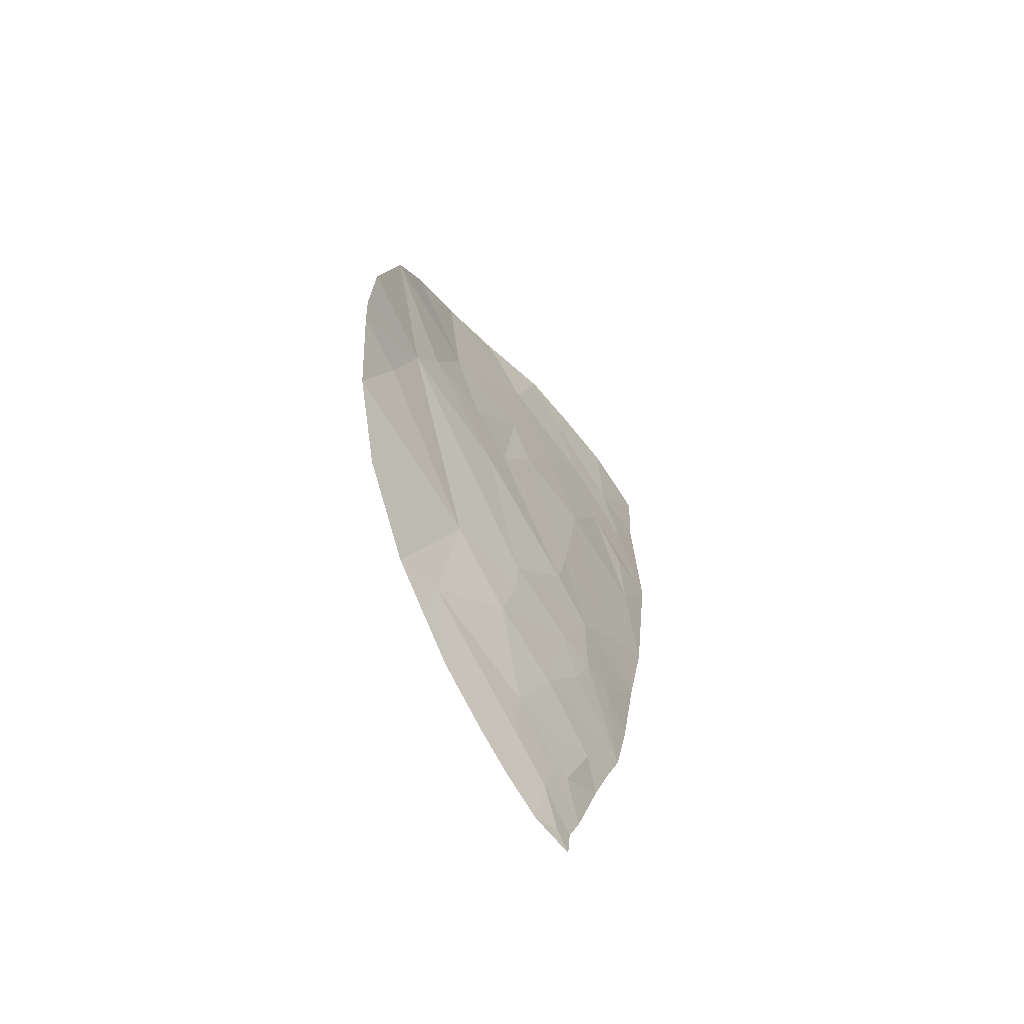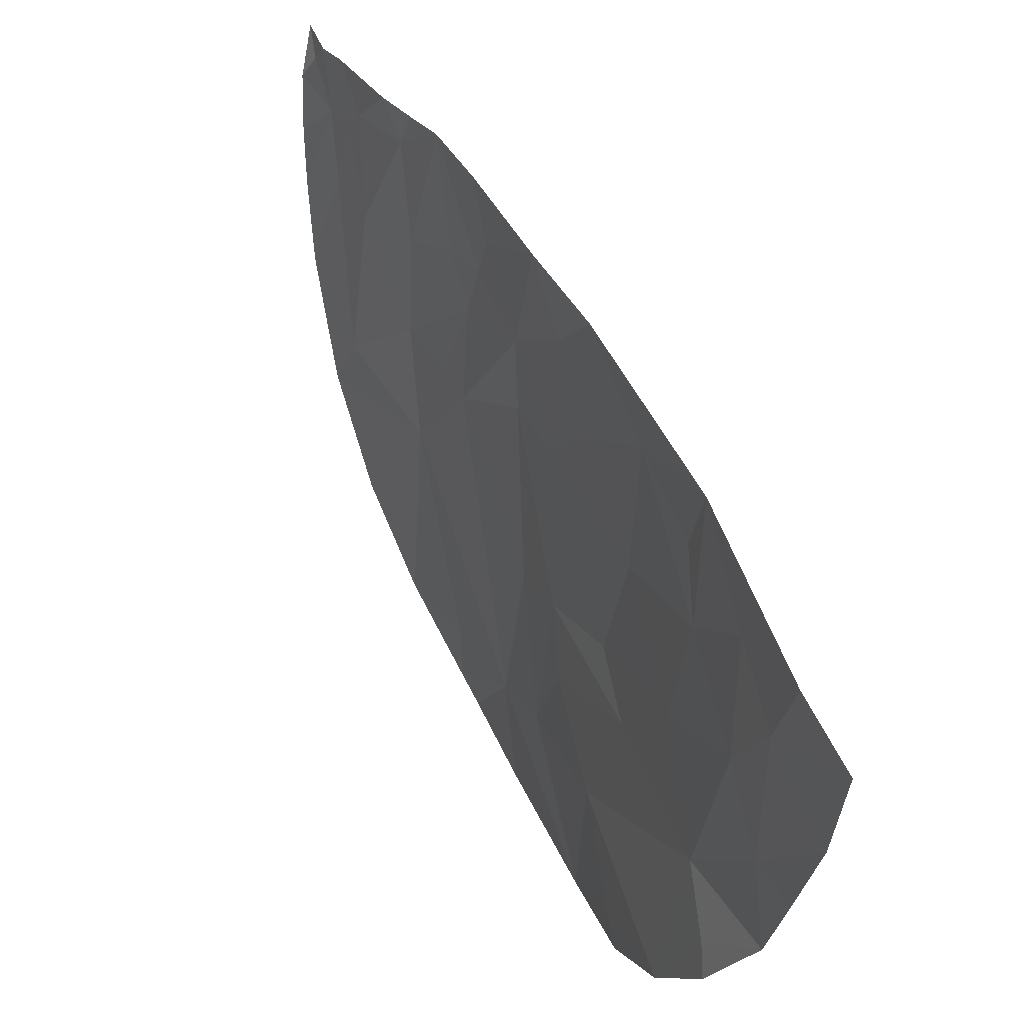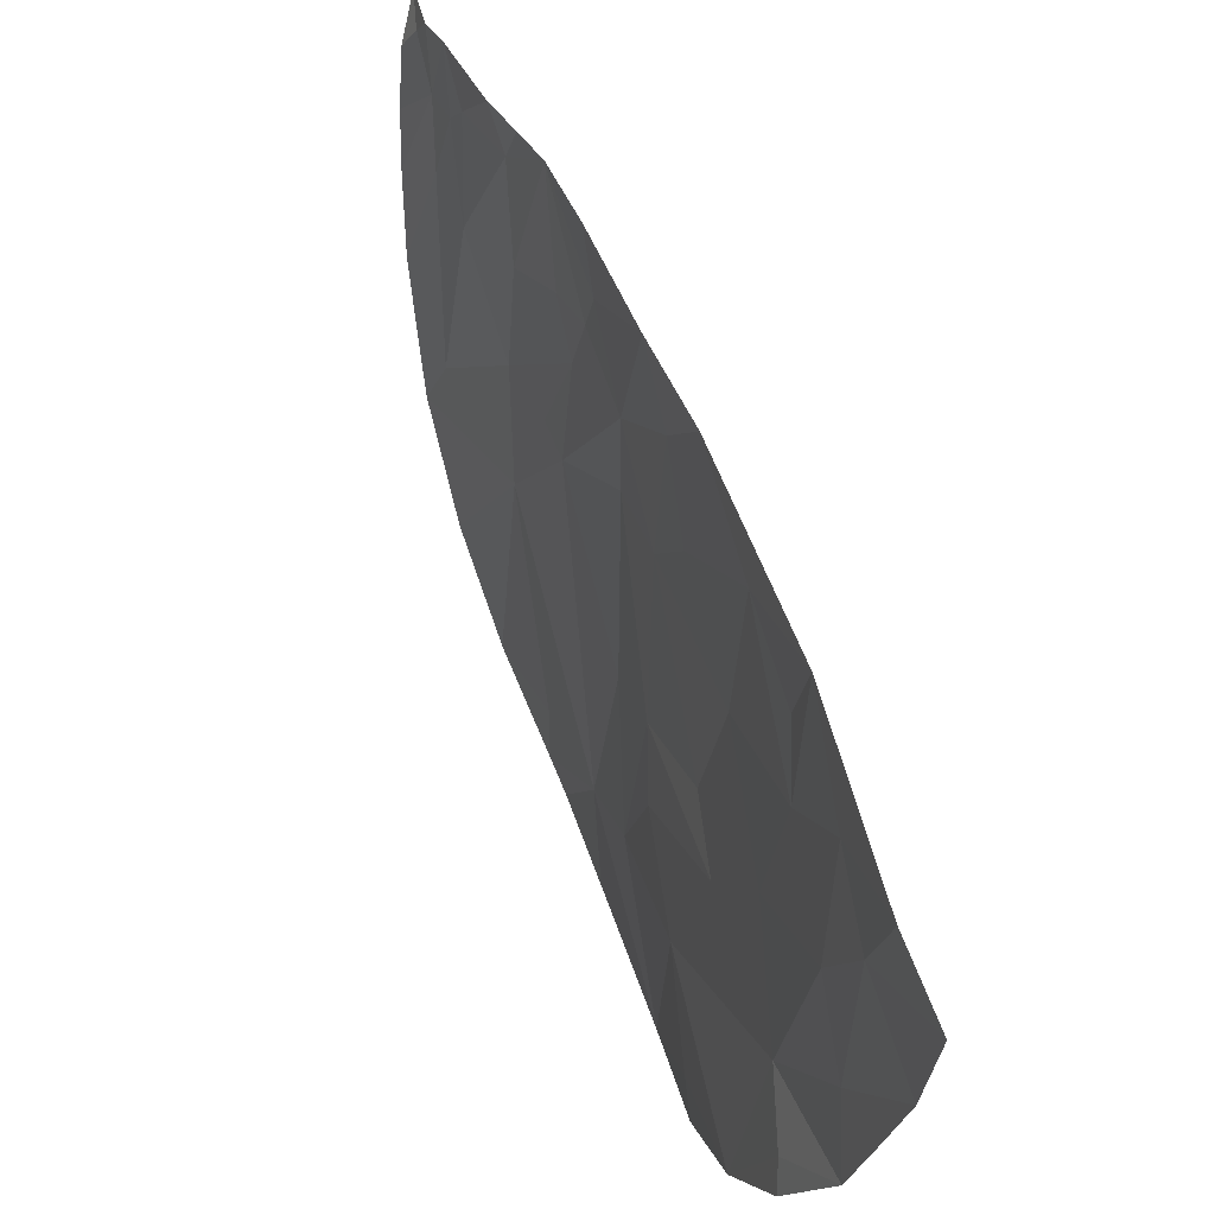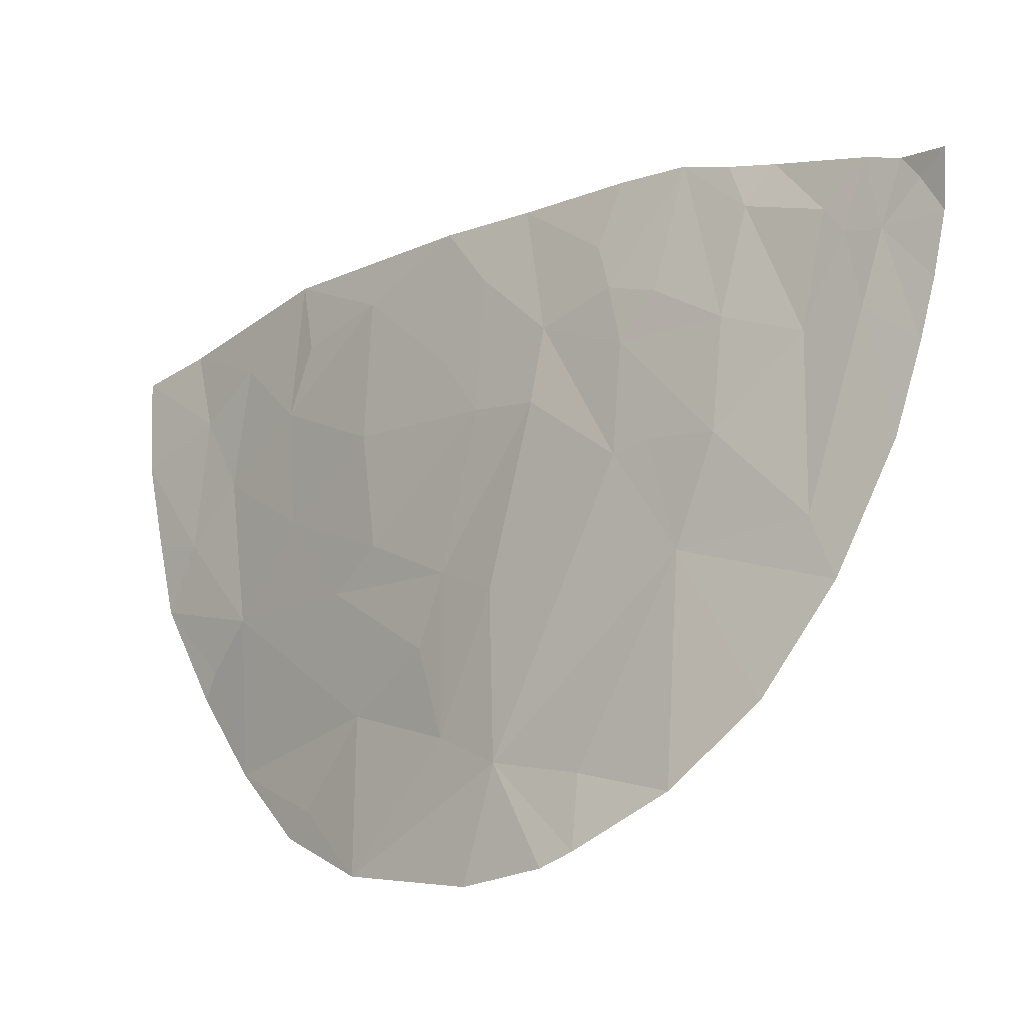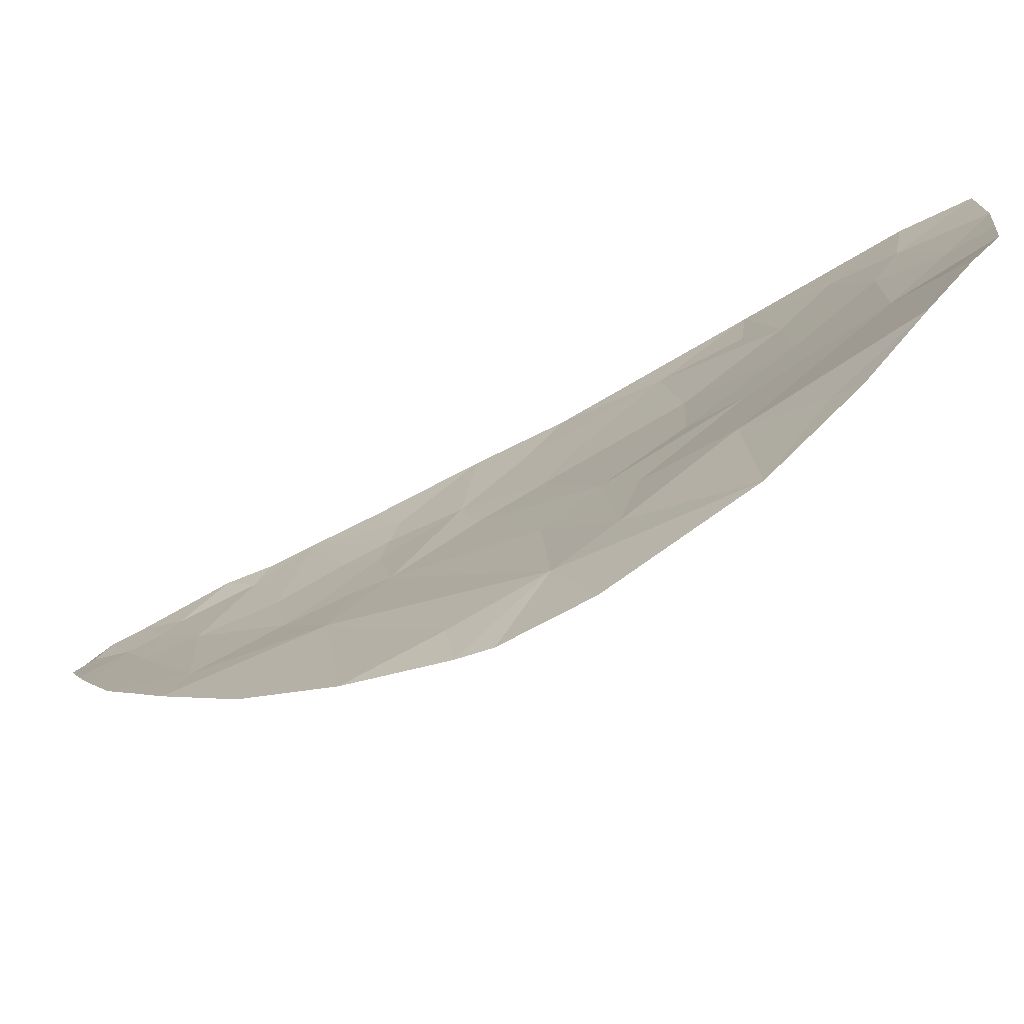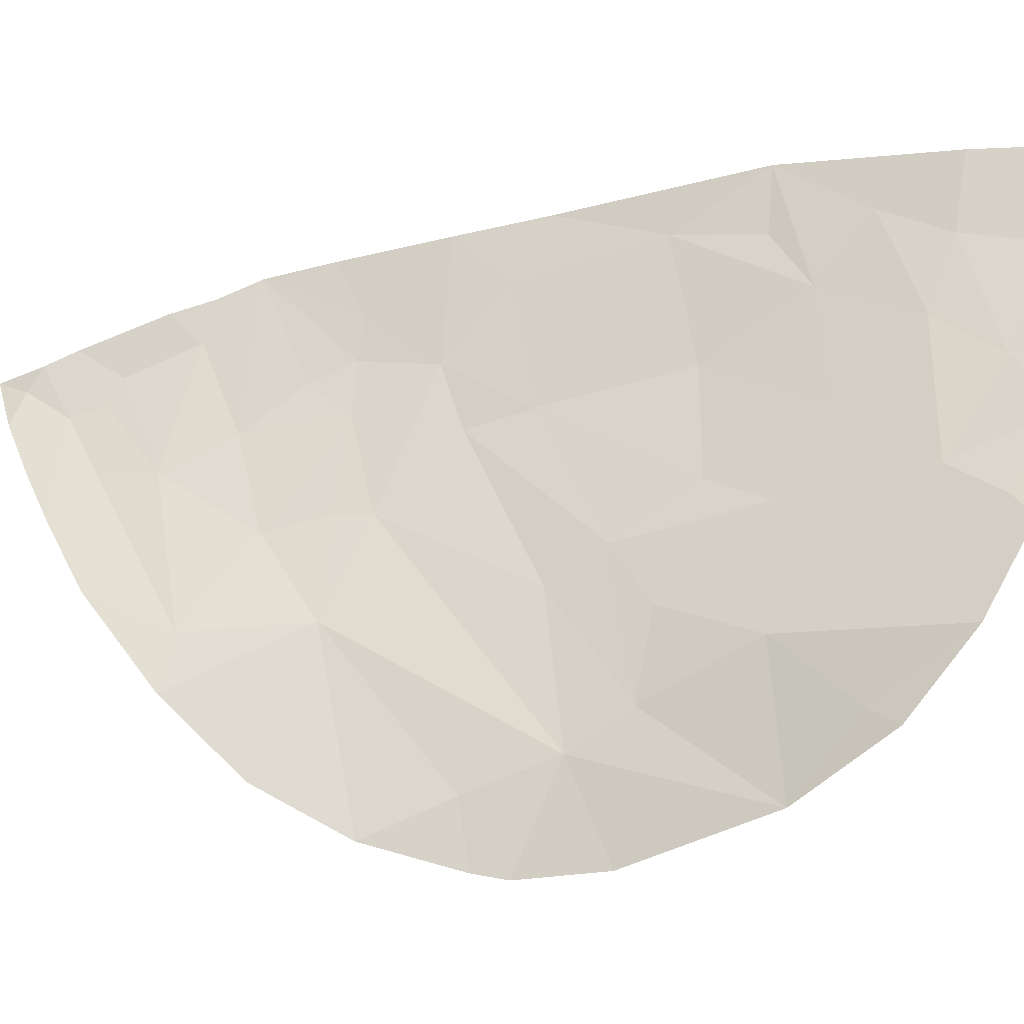
<metadata>
{"format":"obj","ext":"obj","renderer":"f3d","projection":"perspective","resolution":1024,"background":"white","views":[{"elev":-59.3,"azim":24.1,"up":"+Z"},{"elev":57.9,"azim":-23.0,"up":"+Y"},{"elev":64.2,"azim":-18.2,"up":"+Y"},{"elev":-29.7,"azim":134.8,"up":"+Y"},{"elev":-65.0,"azim":-61.2,"up":"+Y"},{"elev":-9.7,"azim":-78.7,"up":"+Y"}]}
</metadata>
<code>
o crack_only_92
v 3.024 2.496 -2.489
v 3.042 2.755 -2.056
v 2.984 2.405 -2.246
v 3.109 2.913 -2.512
v 2.872 2.304 -1.373
v 2.902 2.386 -1.456
v 2.989 2.688 -1.258
v 2.866 1.547 -2.948
v 2.826 1.129 -3.124
v 2.833 1.158 -2.777
v 2.821 1.682 -1.944
v 2.799 1.619 -1.825
v 2.81 1.95 -1.559
v 2.83 1.41 -3.304
v 2.814 1.152 -3.259
v 2.773 1.259 -3.642
v 2.887 1.708 -2.711
v 2.881 1.937 -2.268
v 2.825 1.358 -2.205
v 3.125 3.18 -2.104
v 3.128 3.039 -2.948
v 3.181 3.411 -2.62
v 3.092 2.784 -3.086
v 3.056 2.963 -1.253
v 3.04 2.894 -1.449
v 3.066 2.774 -3.749
v 2.989 2.41 -3.79
v 2.954 2.342 -4.044
v 2.935 2.566 -4.419
v 3.013 2.713 -4.148
v 2.915 2.567 -4.64
v 2.839 2.394 -4.795
v 2.796 2.134 -4.643
v 3.129 3.292 -1.246
v 3.128 3.348 -1.612
v 2.97 2.832 -4.633
v 2.874 2.575 -4.891
v 2.951 2.785 -4.765
v 2.994 2.933 -4.576
v 3.046 3.061 -4.3
v 3.17 3.391 -2.265
v 3.073 3.054 -1.715
v 3.159 3.457 -1.889
v 3.033 3.174 -4.424
v 2.917 2.761 -4.981
v 2.958 2.888 -4.932
v 2.987 2.931 -5.05
v 2.814 1.983 -4.3
v 2.891 2.018 -3.814
v 2.987 2.278 -2.814
v 2.94 2.053 -2.652
v 2.958 2.51 -1.677
v 3.157 3.441 -3.403
v 3.155 3.259 -3.185
v 3.191 3.51 -3.04
v 3.182 3.655 -1.278
v 2.975 2.986 -4.877
v 2.996 3.043 -4.756
v 3.109 2.959 -3.434
v 3.122 3.152 -3.712
v 3.103 2.984 -3.737
v 3.204 3.653 -2.249
v 2.974 2.133 -3.037
v 3.17 3.658 -1.572
v 3.129 3.361 -3.832
v 2.999 2.406 -3.646
v 3.08 2.709 -3.343
v 2.748 1.459 -4.014
v 2.751 1.766 -4.342
v 2.772 1.944 -4.487
v 3.103 3.304 -4.093
v 3.073 2.9 -3.915
v 3.073 3.229 -4.261
f 1 2 3
f 1 4 2
f 5 6 7
f 8 10 9
f 11 13 12
f 14 15 16
f 6 5 13
f 17 18 19
f 12 19 11
f 20 2 4
f 21 22 4
f 23 21 4
f 23 4 1
f 24 7 25
f 26 27 28
f 29 30 28
f 31 33 32
f 34 25 35
f 36 29 31
f 37 38 32
f 31 32 38
f 39 40 29
f 40 30 29
f 41 20 22
f 20 4 22
f 42 43 35
f 42 35 25
f 39 29 36
f 39 44 40
f 36 31 38
f 45 38 37
f 46 45 47
f 45 46 38
f 48 28 49
f 50 1 3
f 50 3 51
f 52 3 2
f 34 24 25
f 53 55 54
f 56 34 35
f 57 58 38
f 6 13 52
f 7 52 25
f 42 52 2
f 42 25 52
f 6 52 7
f 50 51 17
f 42 2 20
f 42 20 43
f 53 54 59
f 60 59 61
f 58 39 36
f 36 38 58
f 62 22 55
f 63 50 17
f 56 35 64
f 43 64 35
f 58 44 39
f 50 23 1
f 53 60 65
f 53 59 60
f 8 17 19
f 63 17 8
f 63 8 66
f 15 14 8
f 8 9 15
f 66 27 26
f 59 67 66
f 67 50 63
f 67 63 66
f 50 67 23
f 27 66 49
f 49 28 27
f 8 49 66
f 14 49 8
f 14 16 49
f 68 69 49
f 59 23 67
f 54 21 23
f 54 23 59
f 57 46 47
f 57 38 46
f 49 69 48
f 70 48 69
f 71 72 30
f 72 71 61
f 60 61 71
f 60 71 65
f 26 30 72
f 26 28 30
f 26 72 61
f 16 68 49
f 62 41 22
f 62 20 41
f 62 64 43
f 62 43 20
f 33 31 48
f 29 28 48
f 29 48 31
f 70 33 48
f 18 17 51
f 18 51 3
f 18 52 13
f 52 18 3
f 11 18 13
f 18 11 19
f 40 71 30
f 40 73 71
f 44 73 40
f 61 59 26
f 66 26 59
f 55 22 54
f 54 22 21
f 8 19 10

</code>
